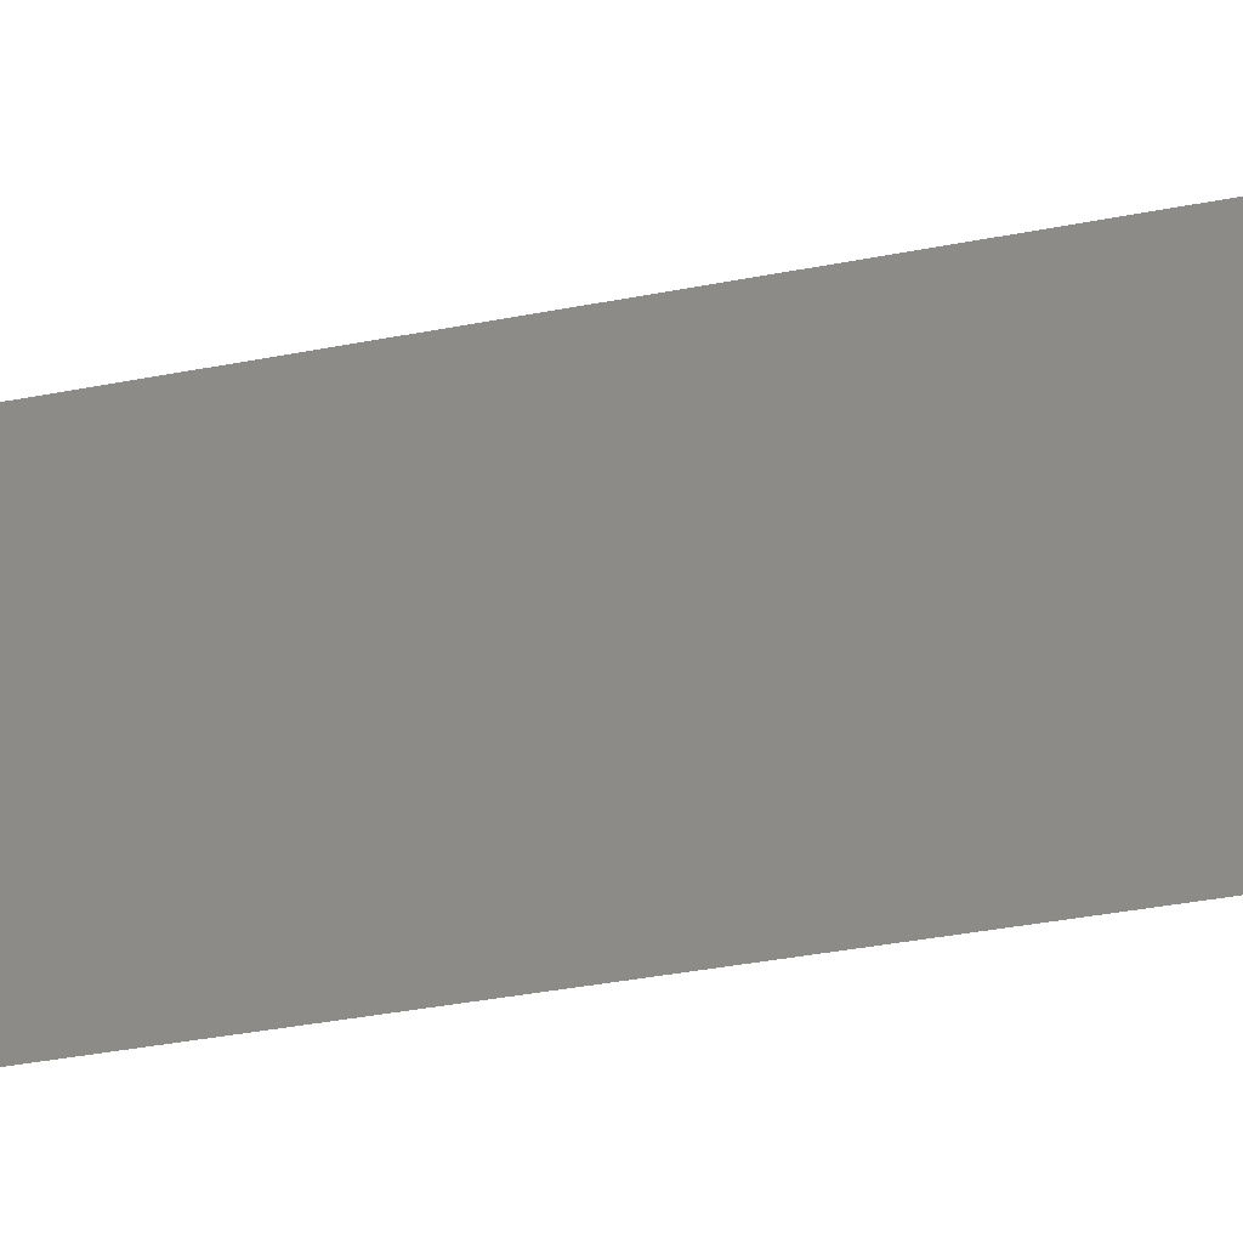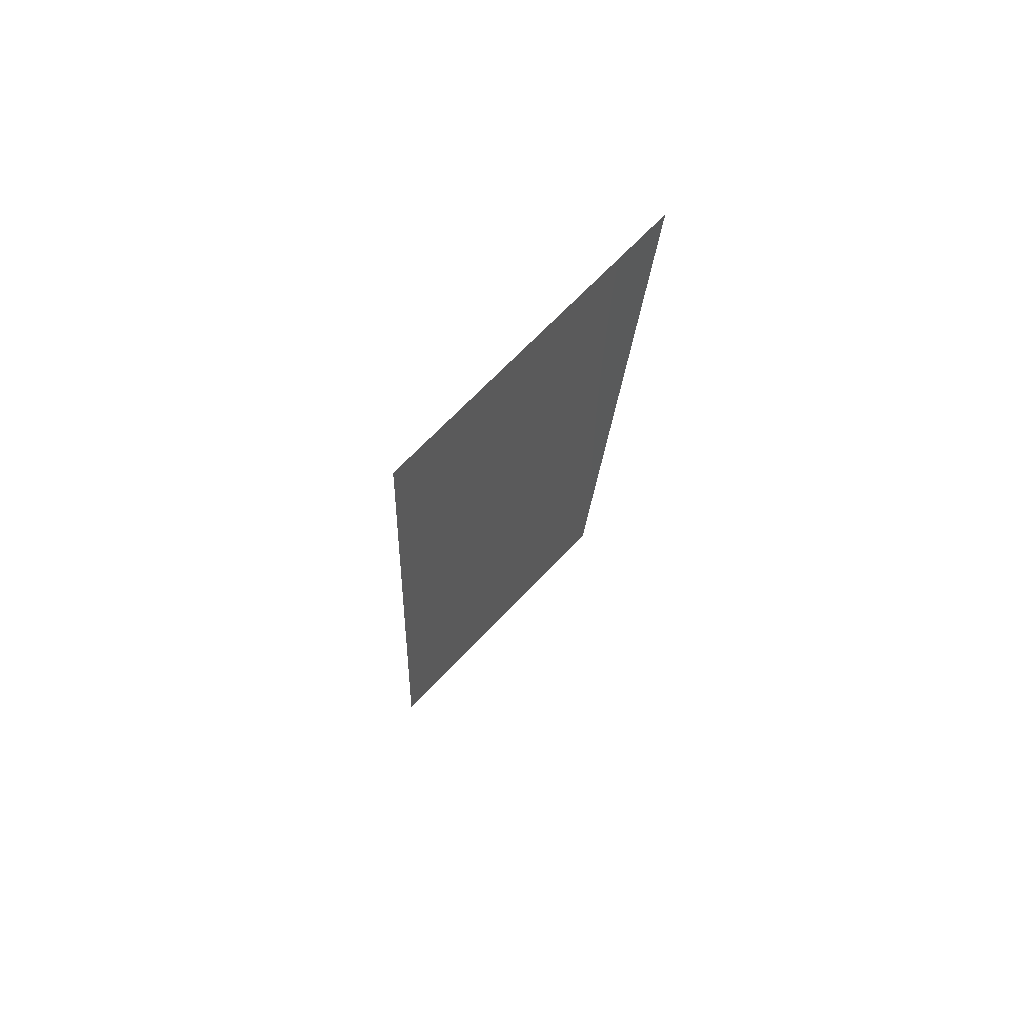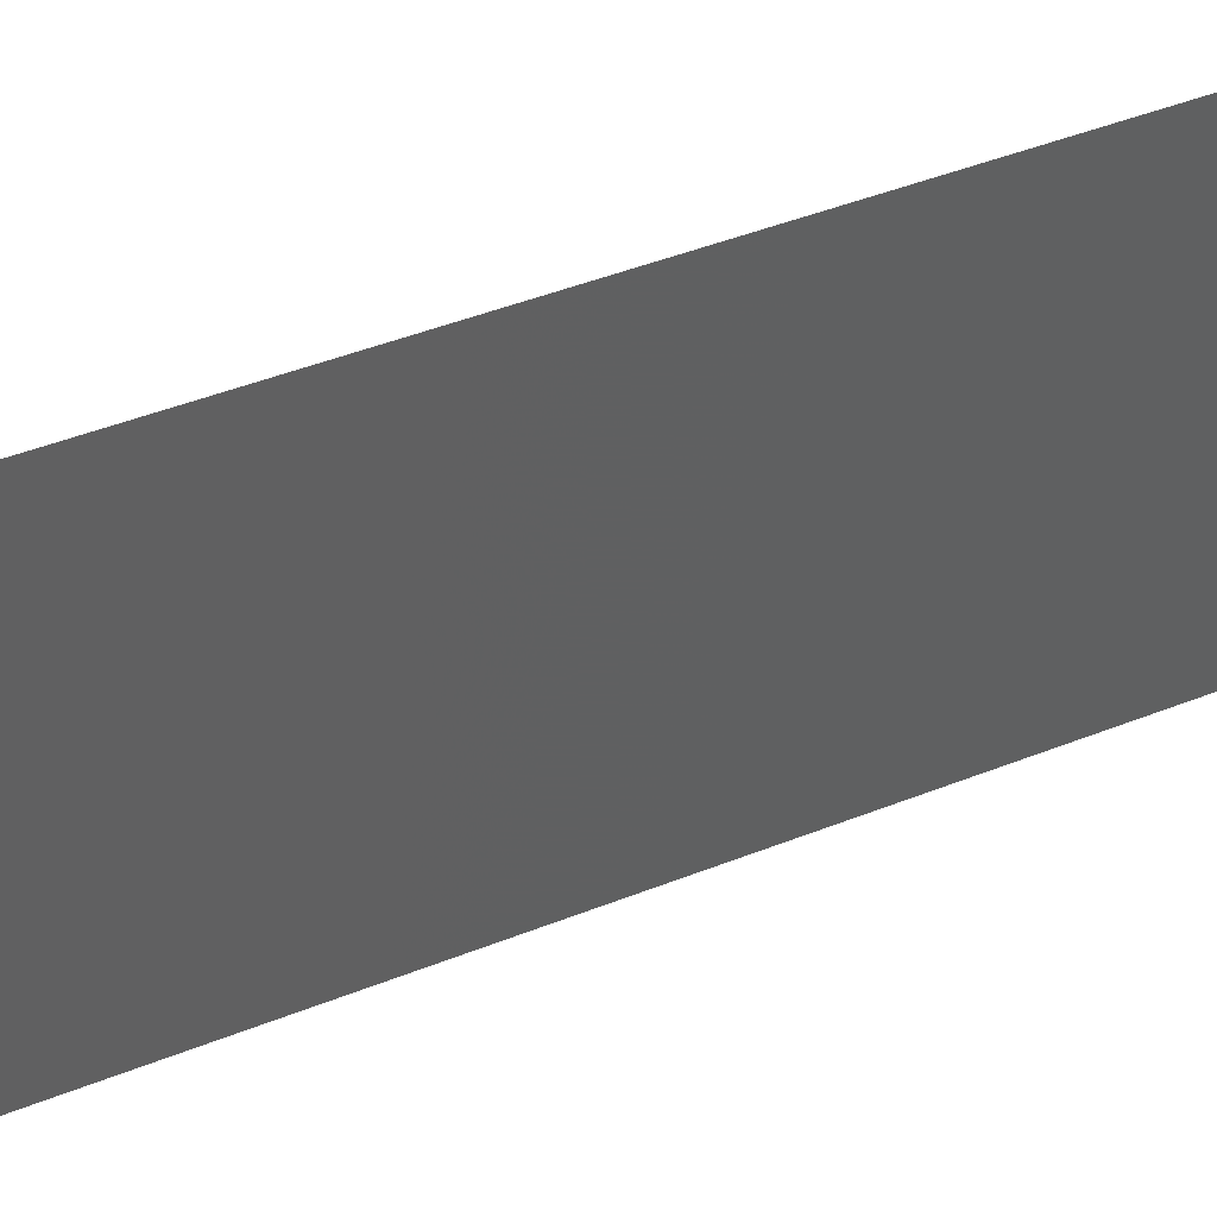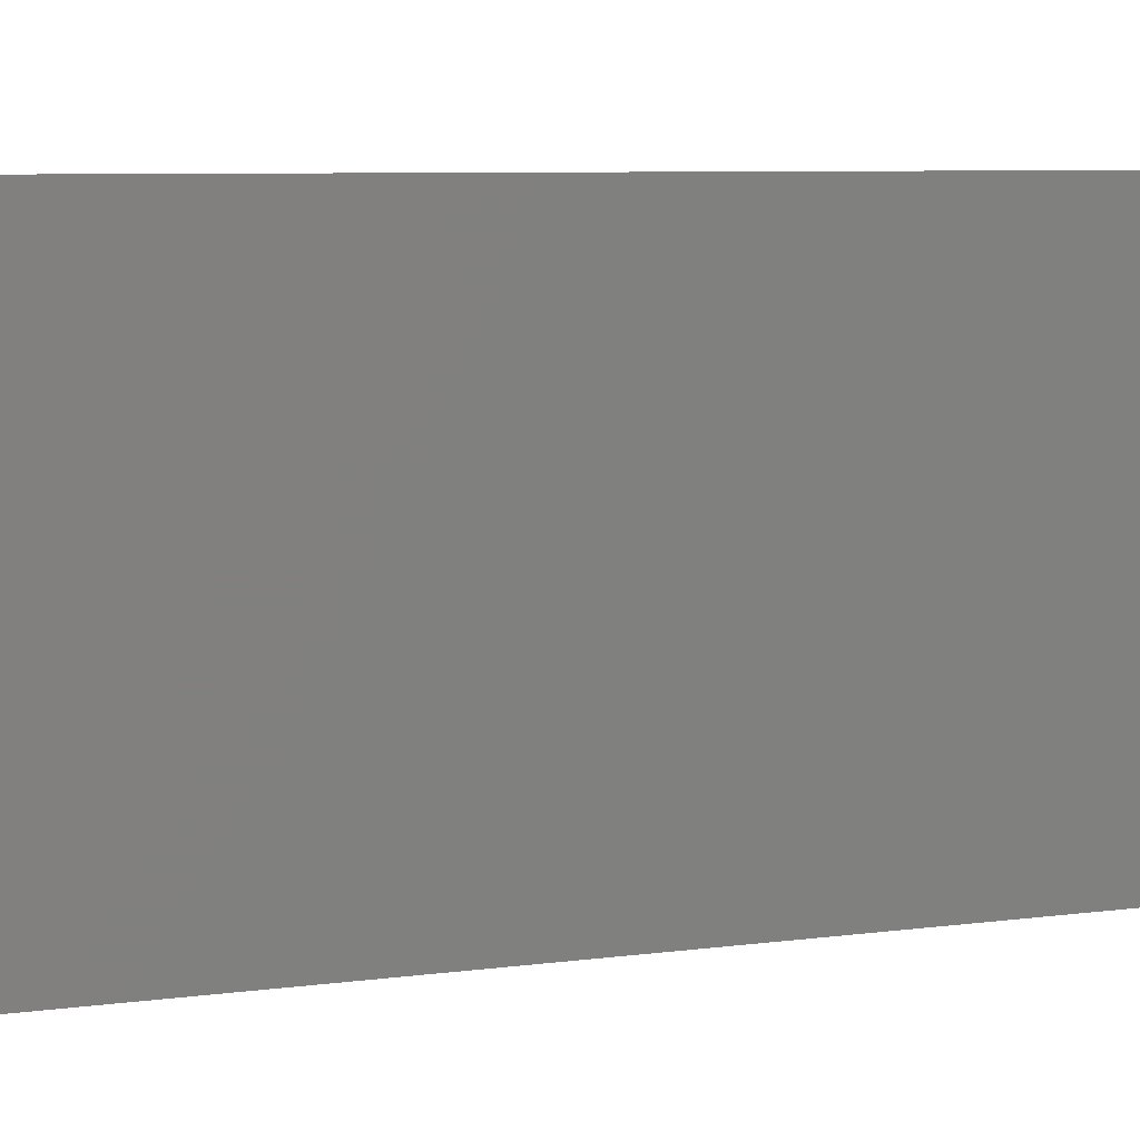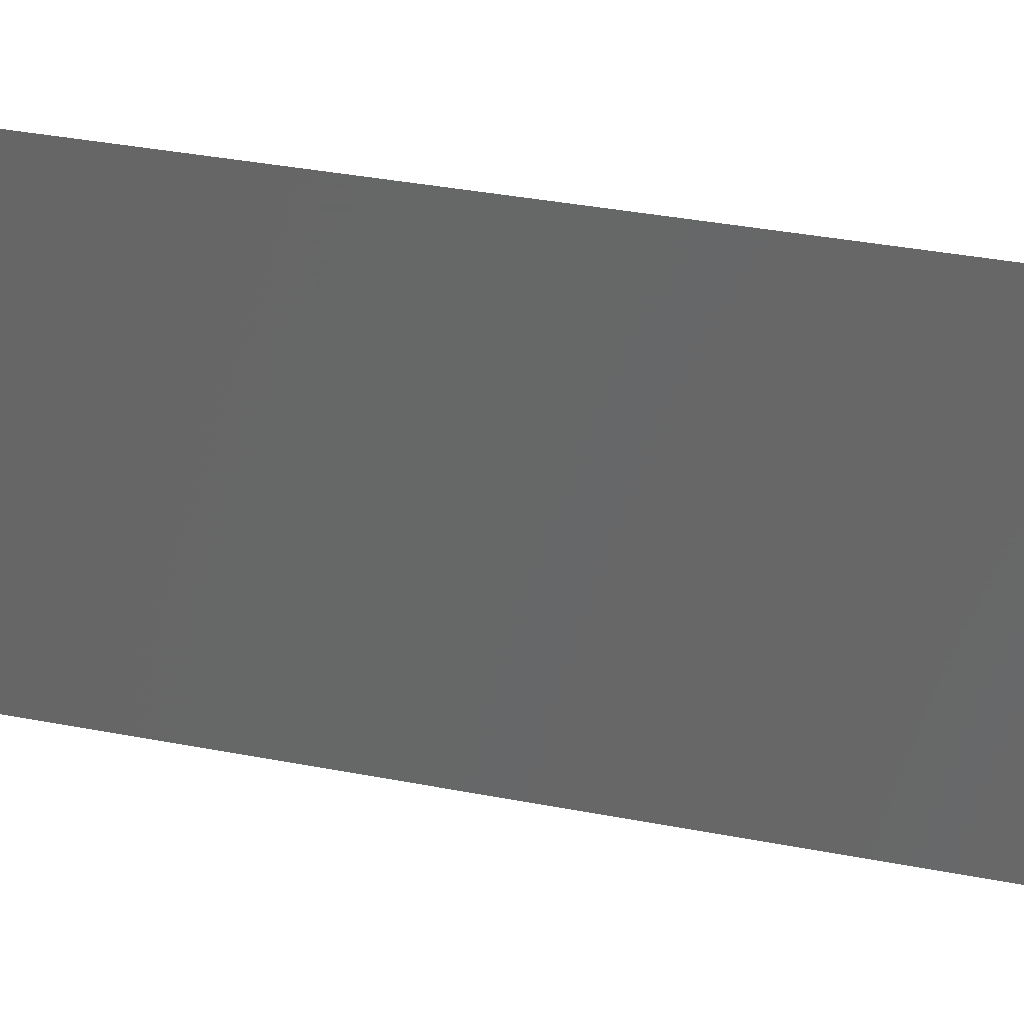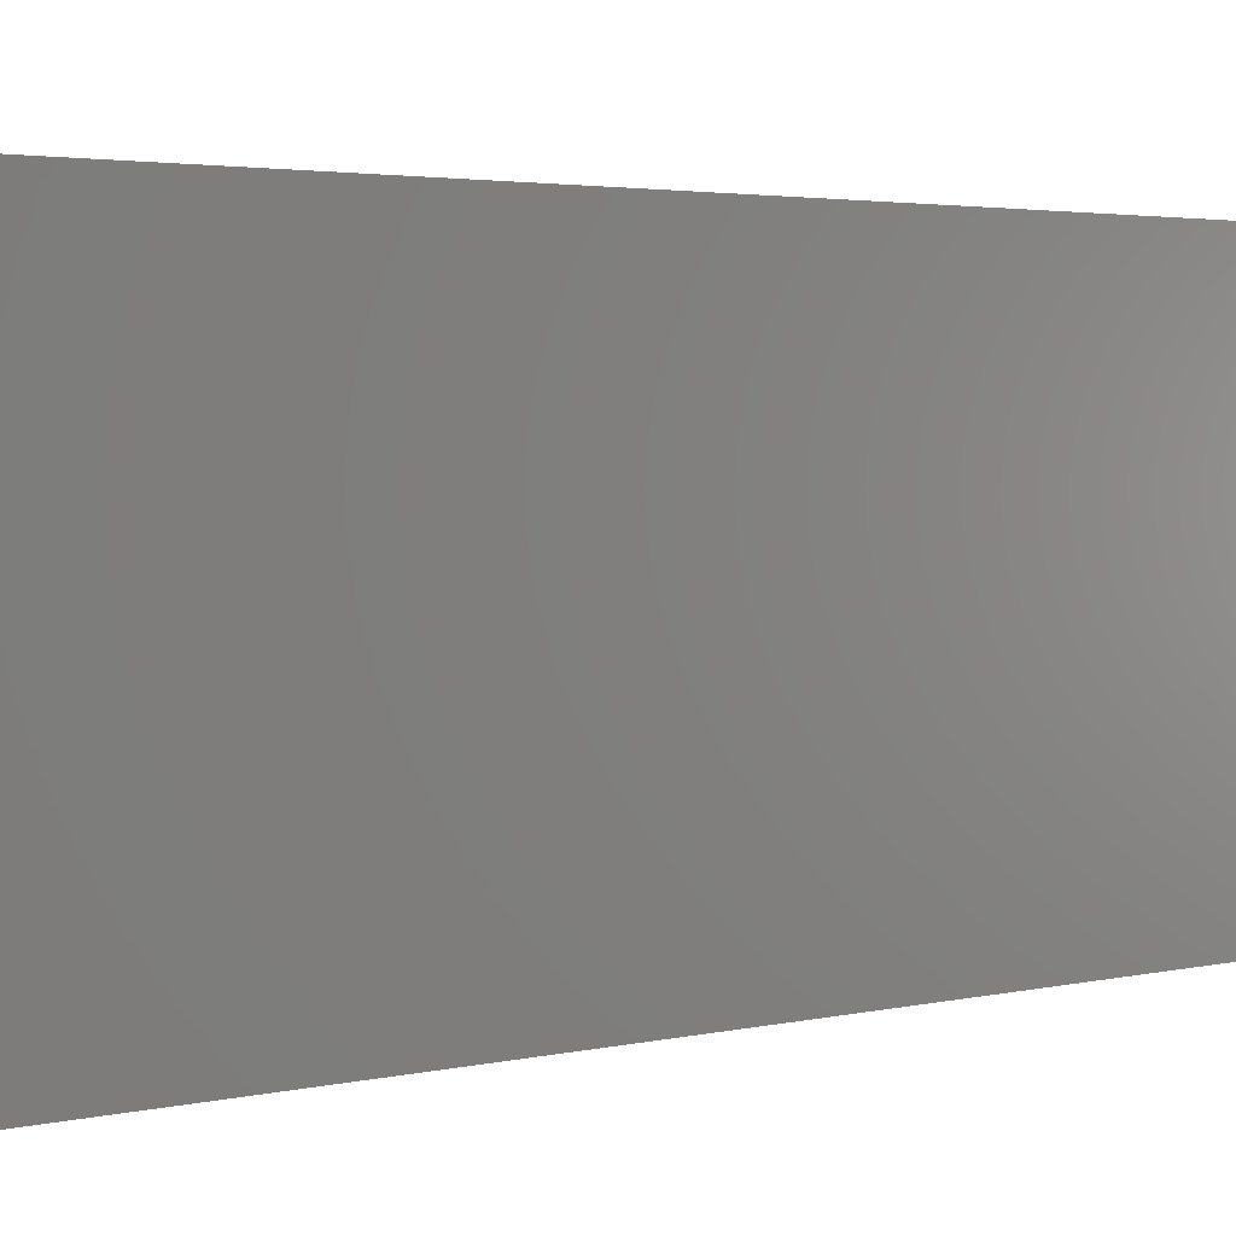
<metadata>
{"format":"stl","ext":"stl","renderer":"f3d","projection":"perspective","resolution":1024,"background":"white","views":[{"elev":-38.1,"azim":-73.0,"up":"+Z"},{"elev":69.4,"azim":-136.4,"up":"+Y"},{"elev":42.3,"azim":67.2,"up":"+Z"},{"elev":5.5,"azim":66.0,"up":"+Z"},{"elev":32.2,"azim":108.8,"up":"+Z"},{"elev":2.2,"azim":46.0,"up":"+Z"}]}
</metadata>
<code>
# stl→obj: 21 verts, 26 faces
v 0.005628 0.04388 0
v 0.005862 0.03957 0.01038
v 0.006221 0.03291 0
v 0.007407 0.01097 0.02
v 0.007173 0.01529 0.009495
v 0.006814 0.02194 0.02
v 0.006518 0.02743 0.009979
v 0.006221 0.03291 0.02
v 0.008 0 0.01
v 0.00759 0.007584 0.01227
v 0.008 0 0.02
v 0.005035 0.05485 0.01
v 0.005445 0.04727 0.007719
v 0.005035 0.05485 0
v 0.006814 0.02194 0
v 0.005628 0.04388 0.02
v 0.007407 0.01097 0
v 0.007678 0.005953 0.005493
v 0.005367 0.04871 0.0143
v 0.008 0 0
v 0.005035 0.05485 0.02
f 1 2 3
f 4 5 6
f 5 7 6
f 6 7 8
f 2 7 3
f 8 7 2
f 9 10 11
f 12 13 14
f 11 10 4
f 14 13 1
f 15 7 5
f 3 7 15
f 8 2 16
f 15 5 17
f 5 18 17
f 2 19 16
f 10 18 5
f 13 19 2
f 1 13 2
f 4 10 5
f 17 18 20
f 16 19 21
f 21 19 12
f 20 18 9
f 9 18 10
f 12 19 13

</code>
